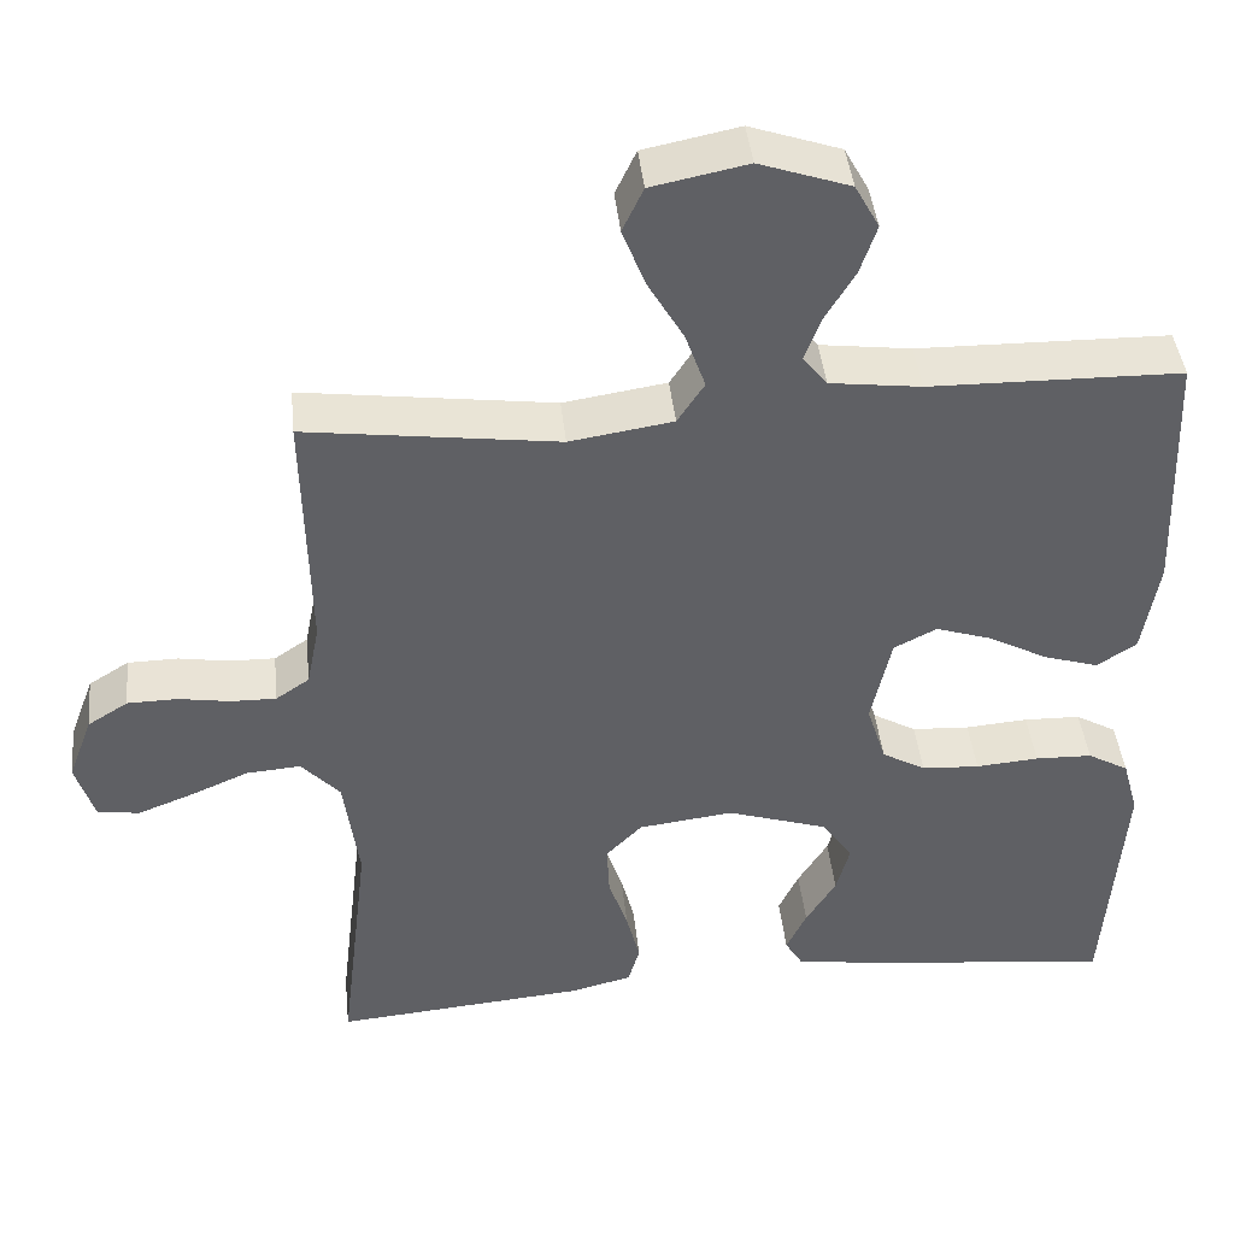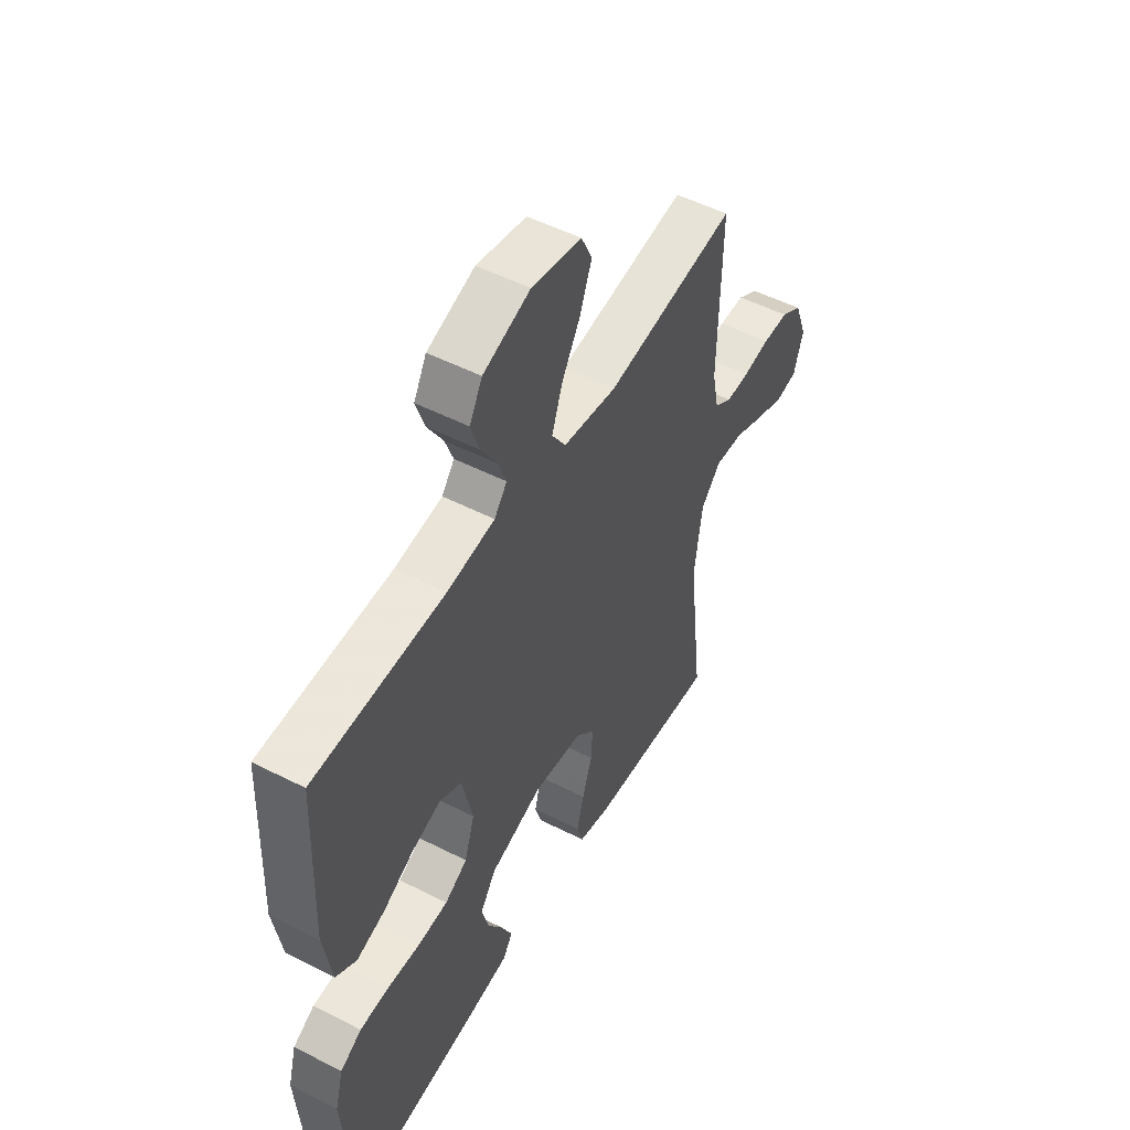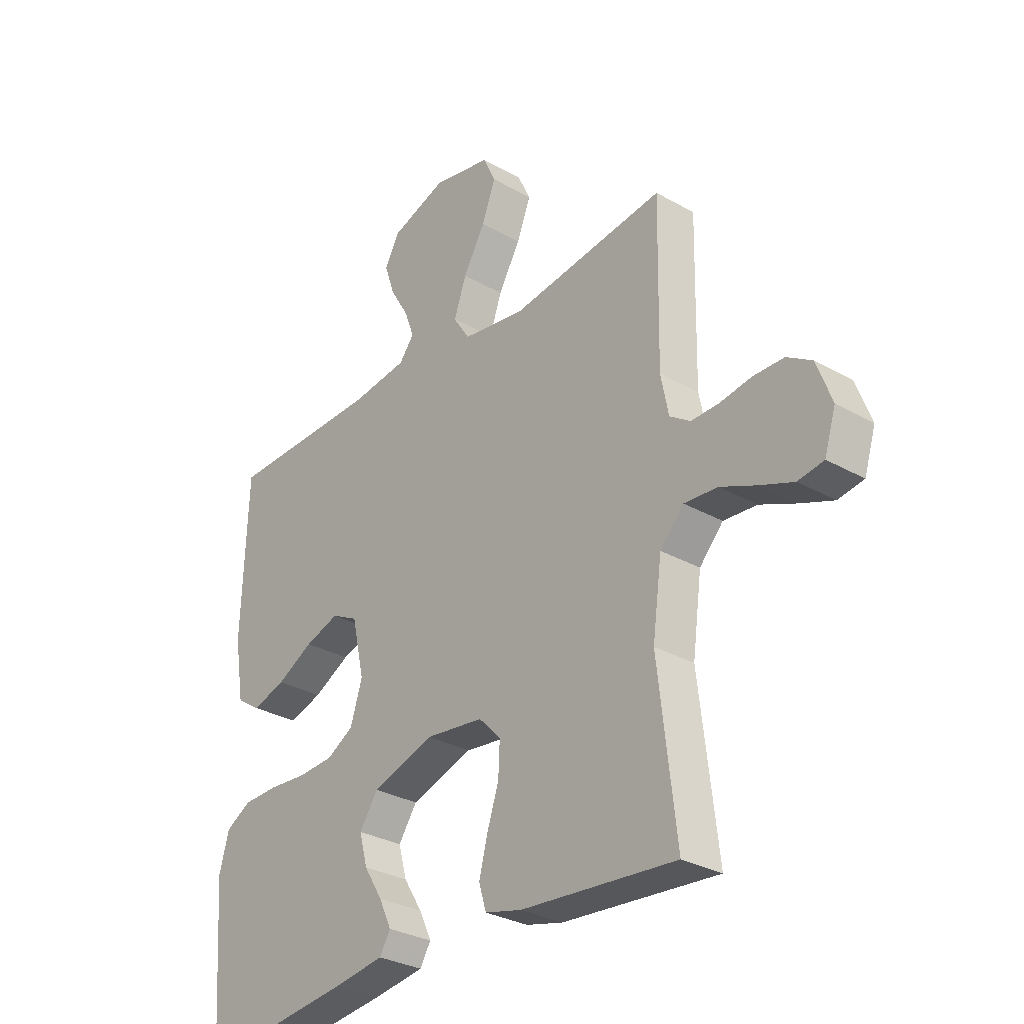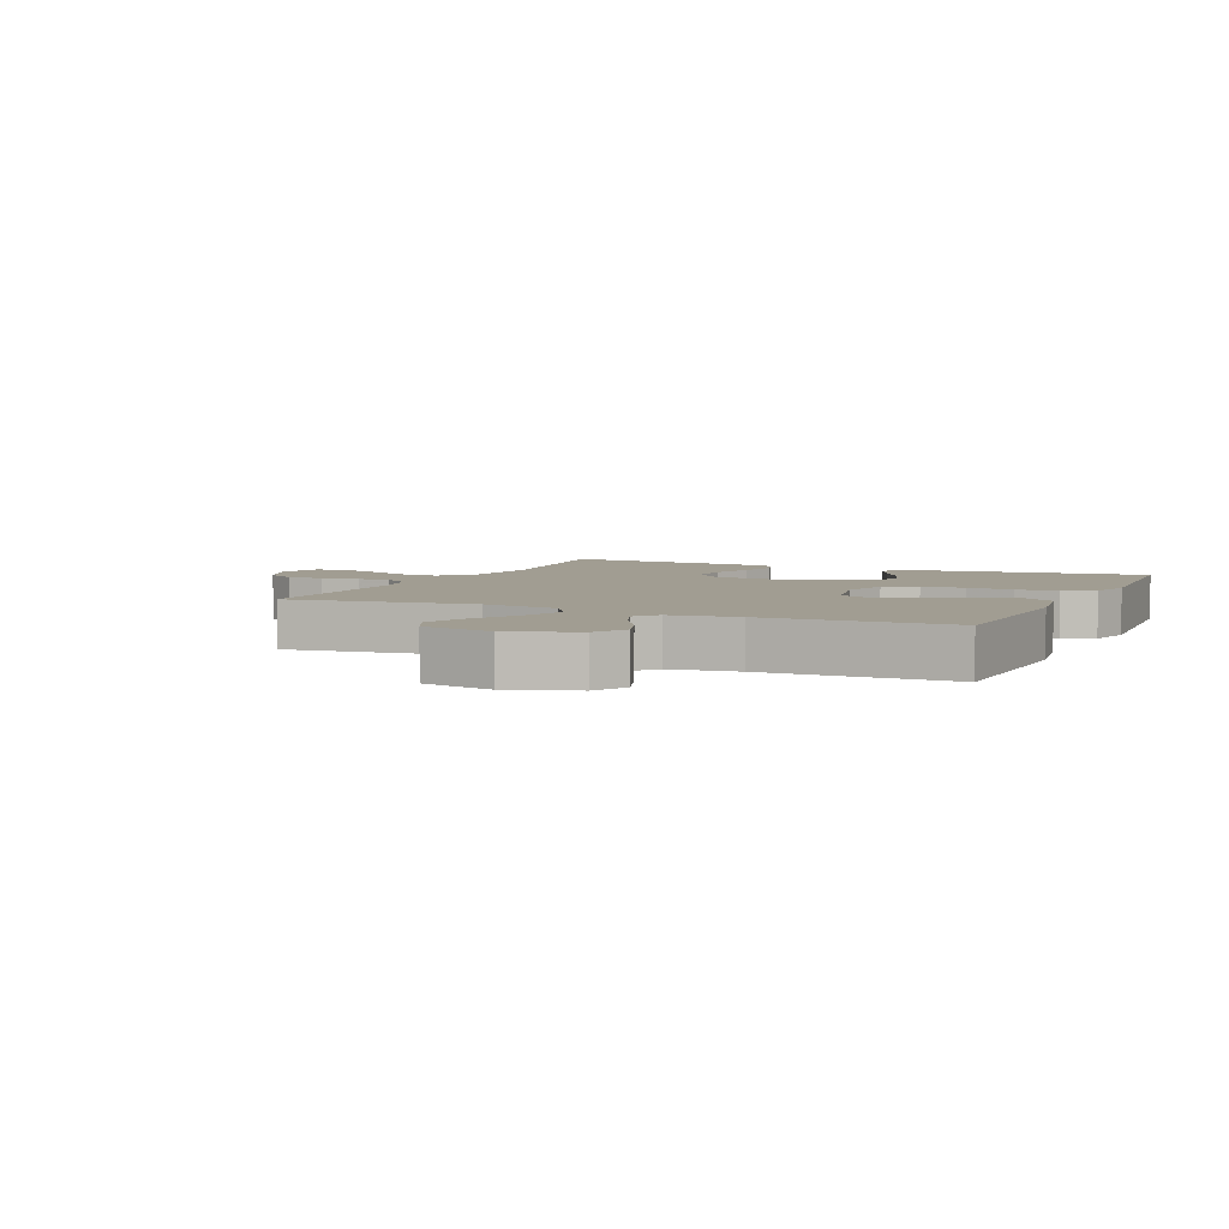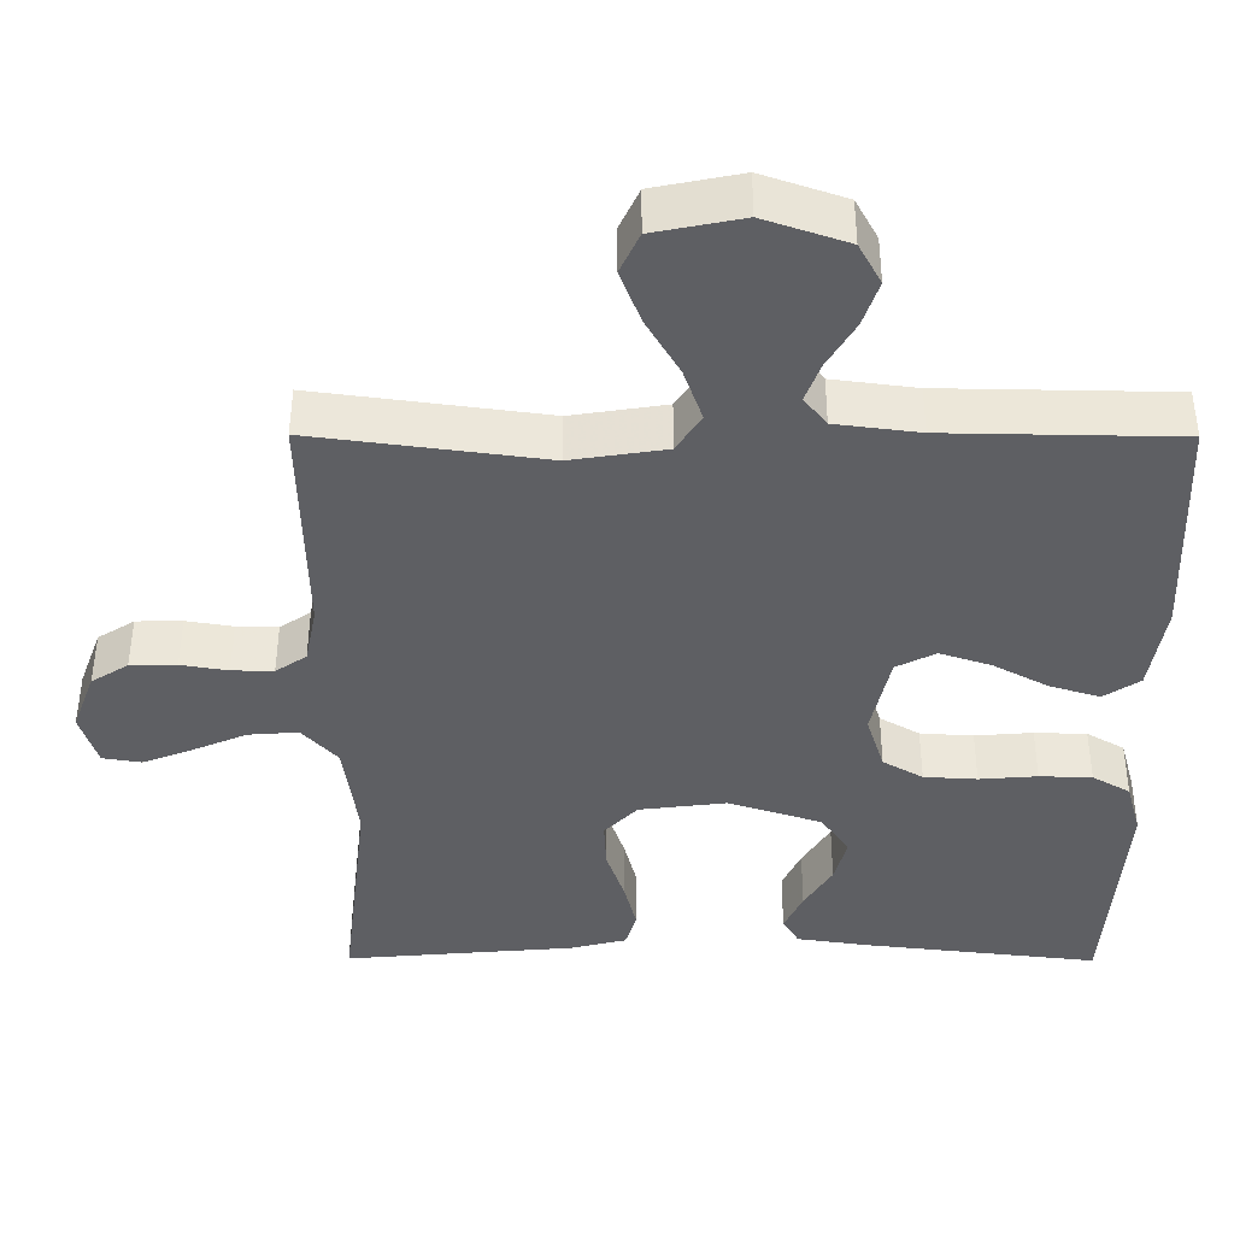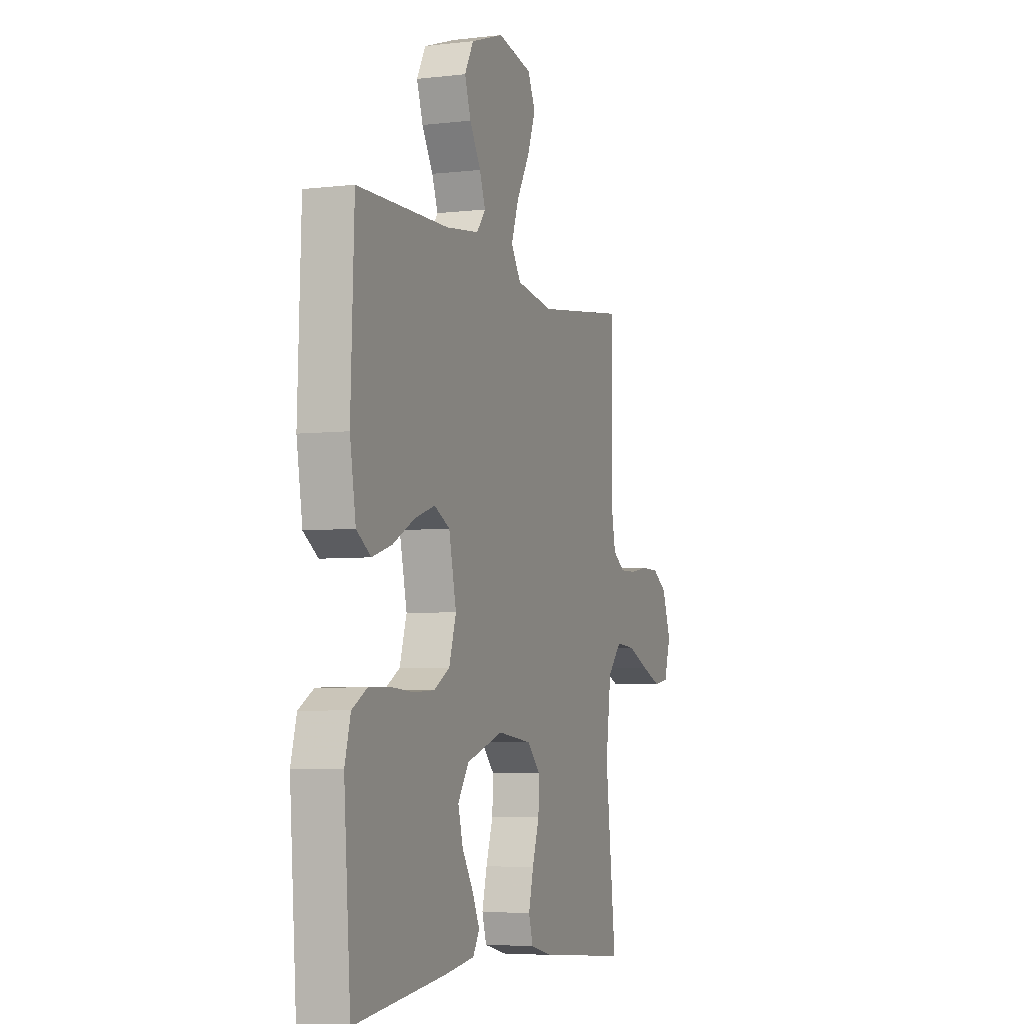
<metadata>
{"format":"obj","ext":"obj","renderer":"f3d","projection":"perspective","resolution":1024,"background":"white","views":[{"elev":42.5,"azim":-6.0,"up":"+Z"},{"elev":51.6,"azim":118.9,"up":"+Z"},{"elev":-30.3,"azim":-129.5,"up":"+Z"},{"elev":4.8,"azim":24.3,"up":"+Y"},{"elev":48.7,"azim":0.2,"up":"+Z"},{"elev":-5.0,"azim":110.3,"up":"+Z"}]}
</metadata>
<code>
v -0.5 0.07 -0.5
v -0.465 0.07 -0.2
v -0.483 0.07 -0.068
v -0.529 0.07 -0.018
v -0.594 0.07 -0.023
v -0.664 0.07 -0.053
v -0.729 0.07 -0.078
v -0.779 0.07 -0.07
v -0.801 0.07 0
v -0.772 0.07 0.078
v -0.724 0.07 0.108
v -0.664 0.07 0.109
v -0.603 0.07 0.099
v -0.549 0.07 0.098
v -0.509 0.07 0.125
v -0.494 0.07 0.2
v -0.5 0.07 0.5
v -0.2 0.07 0.46
v -0.077 0.07 0.479
v -0.045 0.07 0.528
v -0.069 0.07 0.596
v -0.112 0.07 0.67
v -0.139 0.07 0.74
v -0.114 0.07 0.793
v 0 0.07 0.816
v 0.108 0.07 0.779
v 0.137 0.07 0.726
v 0.117 0.07 0.667
v 0.081 0.07 0.607
v 0.062 0.07 0.556
v 0.091 0.07 0.519
v 0.2 0.07 0.505
v 0.5 0.07 0.5
v 0.511 0.07 0.2
v 0.492 0.07 0.085
v 0.445 0.07 0.054
v 0.38 0.07 0.074
v 0.309 0.07 0.112
v 0.242 0.07 0.134
v 0.191 0.07 0.108
v 0.167 0.07 0
v 0.19 0.07 -0.073
v 0.242 0.07 -0.103
v 0.311 0.07 -0.107
v 0.386 0.07 -0.101
v 0.454 0.07 -0.103
v 0.503 0.07 -0.131
v 0.522 0.07 -0.2
v 0.5 0.07 -0.5
v 0.2 0.07 -0.466
v 0.102 0.07 -0.452
v 0.081 0.07 -0.417
v 0.105 0.07 -0.366
v 0.141 0.07 -0.308
v 0.157 0.07 -0.249
v 0.121 0.07 -0.196
v 0 0.07 -0.157
v -0.113 0.07 -0.171
v -0.156 0.07 -0.215
v -0.153 0.07 -0.277
v -0.13 0.07 -0.346
v -0.114 0.07 -0.409
v -0.128 0.07 -0.456
v -0.2 0.07 -0.474
v -0.5 0 -0.5
v -0.465 0 -0.2
v -0.483 0 -0.068
v -0.529 0 -0.018
v -0.594 0 -0.023
v -0.664 0 -0.053
v -0.729 0 -0.078
v -0.779 0 -0.07
v -0.801 0 0
v -0.772 0 0.078
v -0.724 0 0.108
v -0.664 0 0.109
v -0.603 0 0.099
v -0.549 0 0.098
v -0.509 0 0.125
v -0.494 0 0.2
v -0.5 0 0.5
v -0.2 0 0.46
v -0.077 0 0.479
v -0.045 0 0.528
v -0.069 0 0.596
v -0.112 0 0.67
v -0.139 0 0.74
v -0.114 0 0.793
v 0 0 0.816
v 0.108 0 0.779
v 0.137 0 0.726
v 0.117 0 0.667
v 0.081 0 0.607
v 0.062 0 0.556
v 0.091 0 0.519
v 0.2 0 0.505
v 0.5 0 0.5
v 0.511 0 0.2
v 0.492 0 0.085
v 0.445 0 0.054
v 0.38 0 0.074
v 0.309 0 0.112
v 0.242 0 0.134
v 0.191 0 0.108
v 0.167 0 0
v 0.19 0 -0.073
v 0.242 0 -0.103
v 0.311 0 -0.107
v 0.386 0 -0.101
v 0.454 0 -0.103
v 0.503 0 -0.131
v 0.522 0 -0.2
v 0.5 0 -0.5
v 0.2 0 -0.466
v 0.102 0 -0.452
v 0.081 0 -0.417
v 0.105 0 -0.366
v 0.141 0 -0.308
v 0.157 0 -0.249
v 0.121 0 -0.196
v 0 0 -0.157
v -0.113 0 -0.171
v -0.156 0 -0.215
v -0.153 0 -0.277
v -0.13 0 -0.346
v -0.114 0 -0.409
v -0.128 0 -0.456
v -0.2 0 -0.474
f 64 1 2
f 63 64 2
f 62 63 2
f 61 62 2
f 60 61 2
f 59 60 2 3
f 58 59 3 4
f 57 58 4
f 52 53 54
f 51 52 54
f 50 51 54
f 49 50 54
f 48 49 54
f 47 48 54
f 46 47 54
f 45 46 54
f 44 45 54
f 43 44 54 55
f 42 43 55 56
f 36 37 38
f 35 36 38
f 34 35 38
f 33 34 38
f 32 33 38
f 31 32 38 39
f 30 31 39 40
f 27 28 29
f 26 27 29
f 25 26 29
f 24 25 29
f 23 24 29
f 22 23 29
f 21 22 29
f 20 21 29 30
f 30 40 41
f 20 30 41
f 19 20 41
f 16 17 18
f 42 56 57
f 41 42 57
f 19 41 57
f 18 19 57
f 16 18 57
f 15 16 57
f 11 12 13
f 10 11 13
f 9 10 13
f 8 9 13
f 7 8 13
f 6 7 13
f 5 6 13
f 14 15 57 4
f 4 5 13 14
f 66 65 128
f 66 128 127
f 66 127 126
f 66 126 125
f 66 125 124
f 67 66 124 123
f 68 67 123 122
f 68 122 121
f 118 117 116
f 118 116 115
f 118 115 114
f 118 114 113
f 118 113 112
f 118 112 111
f 118 111 110
f 118 110 109
f 118 109 108
f 119 118 108 107
f 120 119 107 106
f 102 101 100
f 102 100 99
f 102 99 98
f 102 98 97
f 102 97 96
f 103 102 96 95
f 104 103 95 94
f 93 92 91
f 93 91 90
f 93 90 89
f 93 89 88
f 93 88 87
f 93 87 86
f 93 86 85
f 94 93 85 84
f 105 104 94
f 105 94 84
f 105 84 83
f 82 81 80
f 121 120 106
f 121 106 105
f 121 105 83
f 121 83 82
f 121 82 80
f 121 80 79
f 77 76 75
f 77 75 74
f 77 74 73
f 77 73 72
f 77 72 71
f 77 71 70
f 77 70 69
f 68 121 79 78
f 78 77 69 68
f 1 65 66 2
f 2 66 67 3
f 3 67 68 4
f 4 68 69 5
f 5 69 70 6
f 6 70 71 7
f 7 71 72 8
f 8 72 73 9
f 9 73 74 10
f 10 74 75 11
f 11 75 76 12
f 12 76 77 13
f 13 77 78 14
f 14 78 79 15
f 15 79 80 16
f 16 80 81 17
f 17 81 82 18
f 18 82 83 19
f 19 83 84 20
f 20 84 85 21
f 21 85 86 22
f 22 86 87 23
f 23 87 88 24
f 24 88 89 25
f 25 89 90 26
f 26 90 91 27
f 27 91 92 28
f 28 92 93 29
f 29 93 94 30
f 30 94 95 31
f 31 95 96 32
f 32 96 97 33
f 33 97 98 34
f 34 98 99 35
f 35 99 100 36
f 36 100 101 37
f 37 101 102 38
f 38 102 103 39
f 39 103 104 40
f 40 104 105 41
f 41 105 106 42
f 42 106 107 43
f 43 107 108 44
f 44 108 109 45
f 45 109 110 46
f 46 110 111 47
f 47 111 112 48
f 48 112 113 49
f 49 113 114 50
f 50 114 115 51
f 51 115 116 52
f 52 116 117 53
f 53 117 118 54
f 54 118 119 55
f 55 119 120 56
f 56 120 121 57
f 57 121 122 58
f 58 122 123 59
f 59 123 124 60
f 60 124 125 61
f 61 125 126 62
f 62 126 127 63
f 63 127 128 64
f 64 128 65 1

</code>
